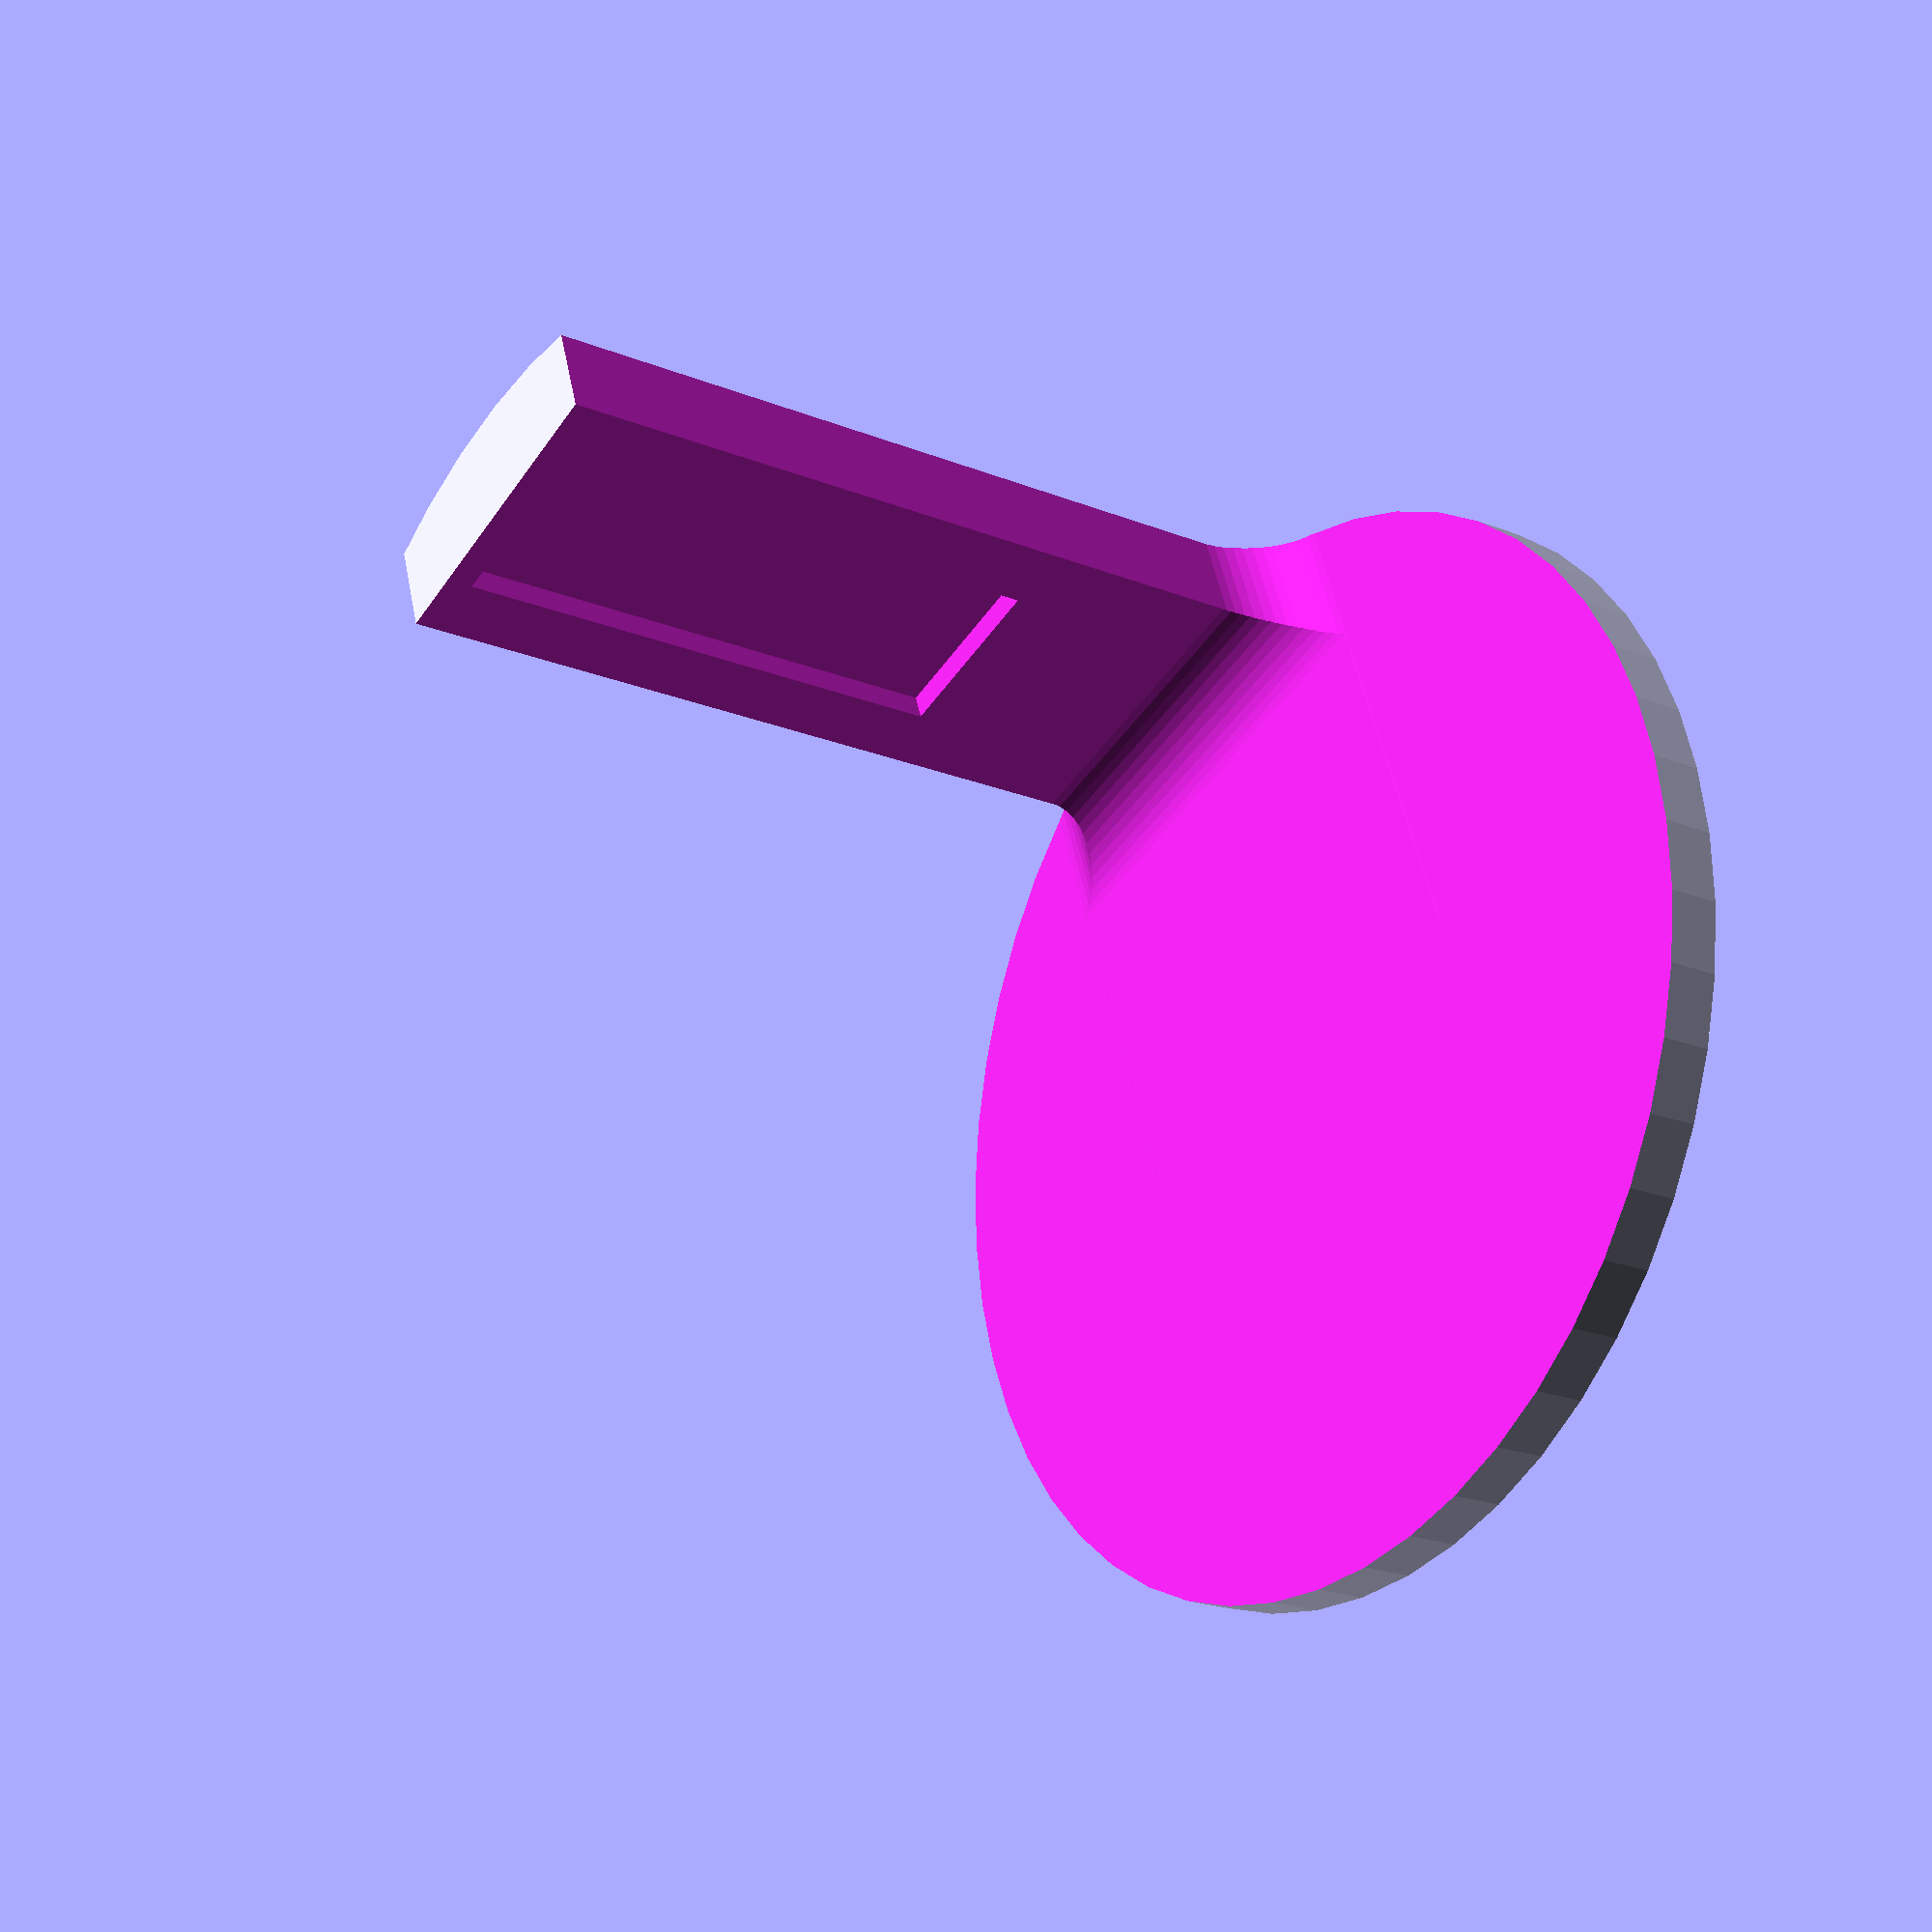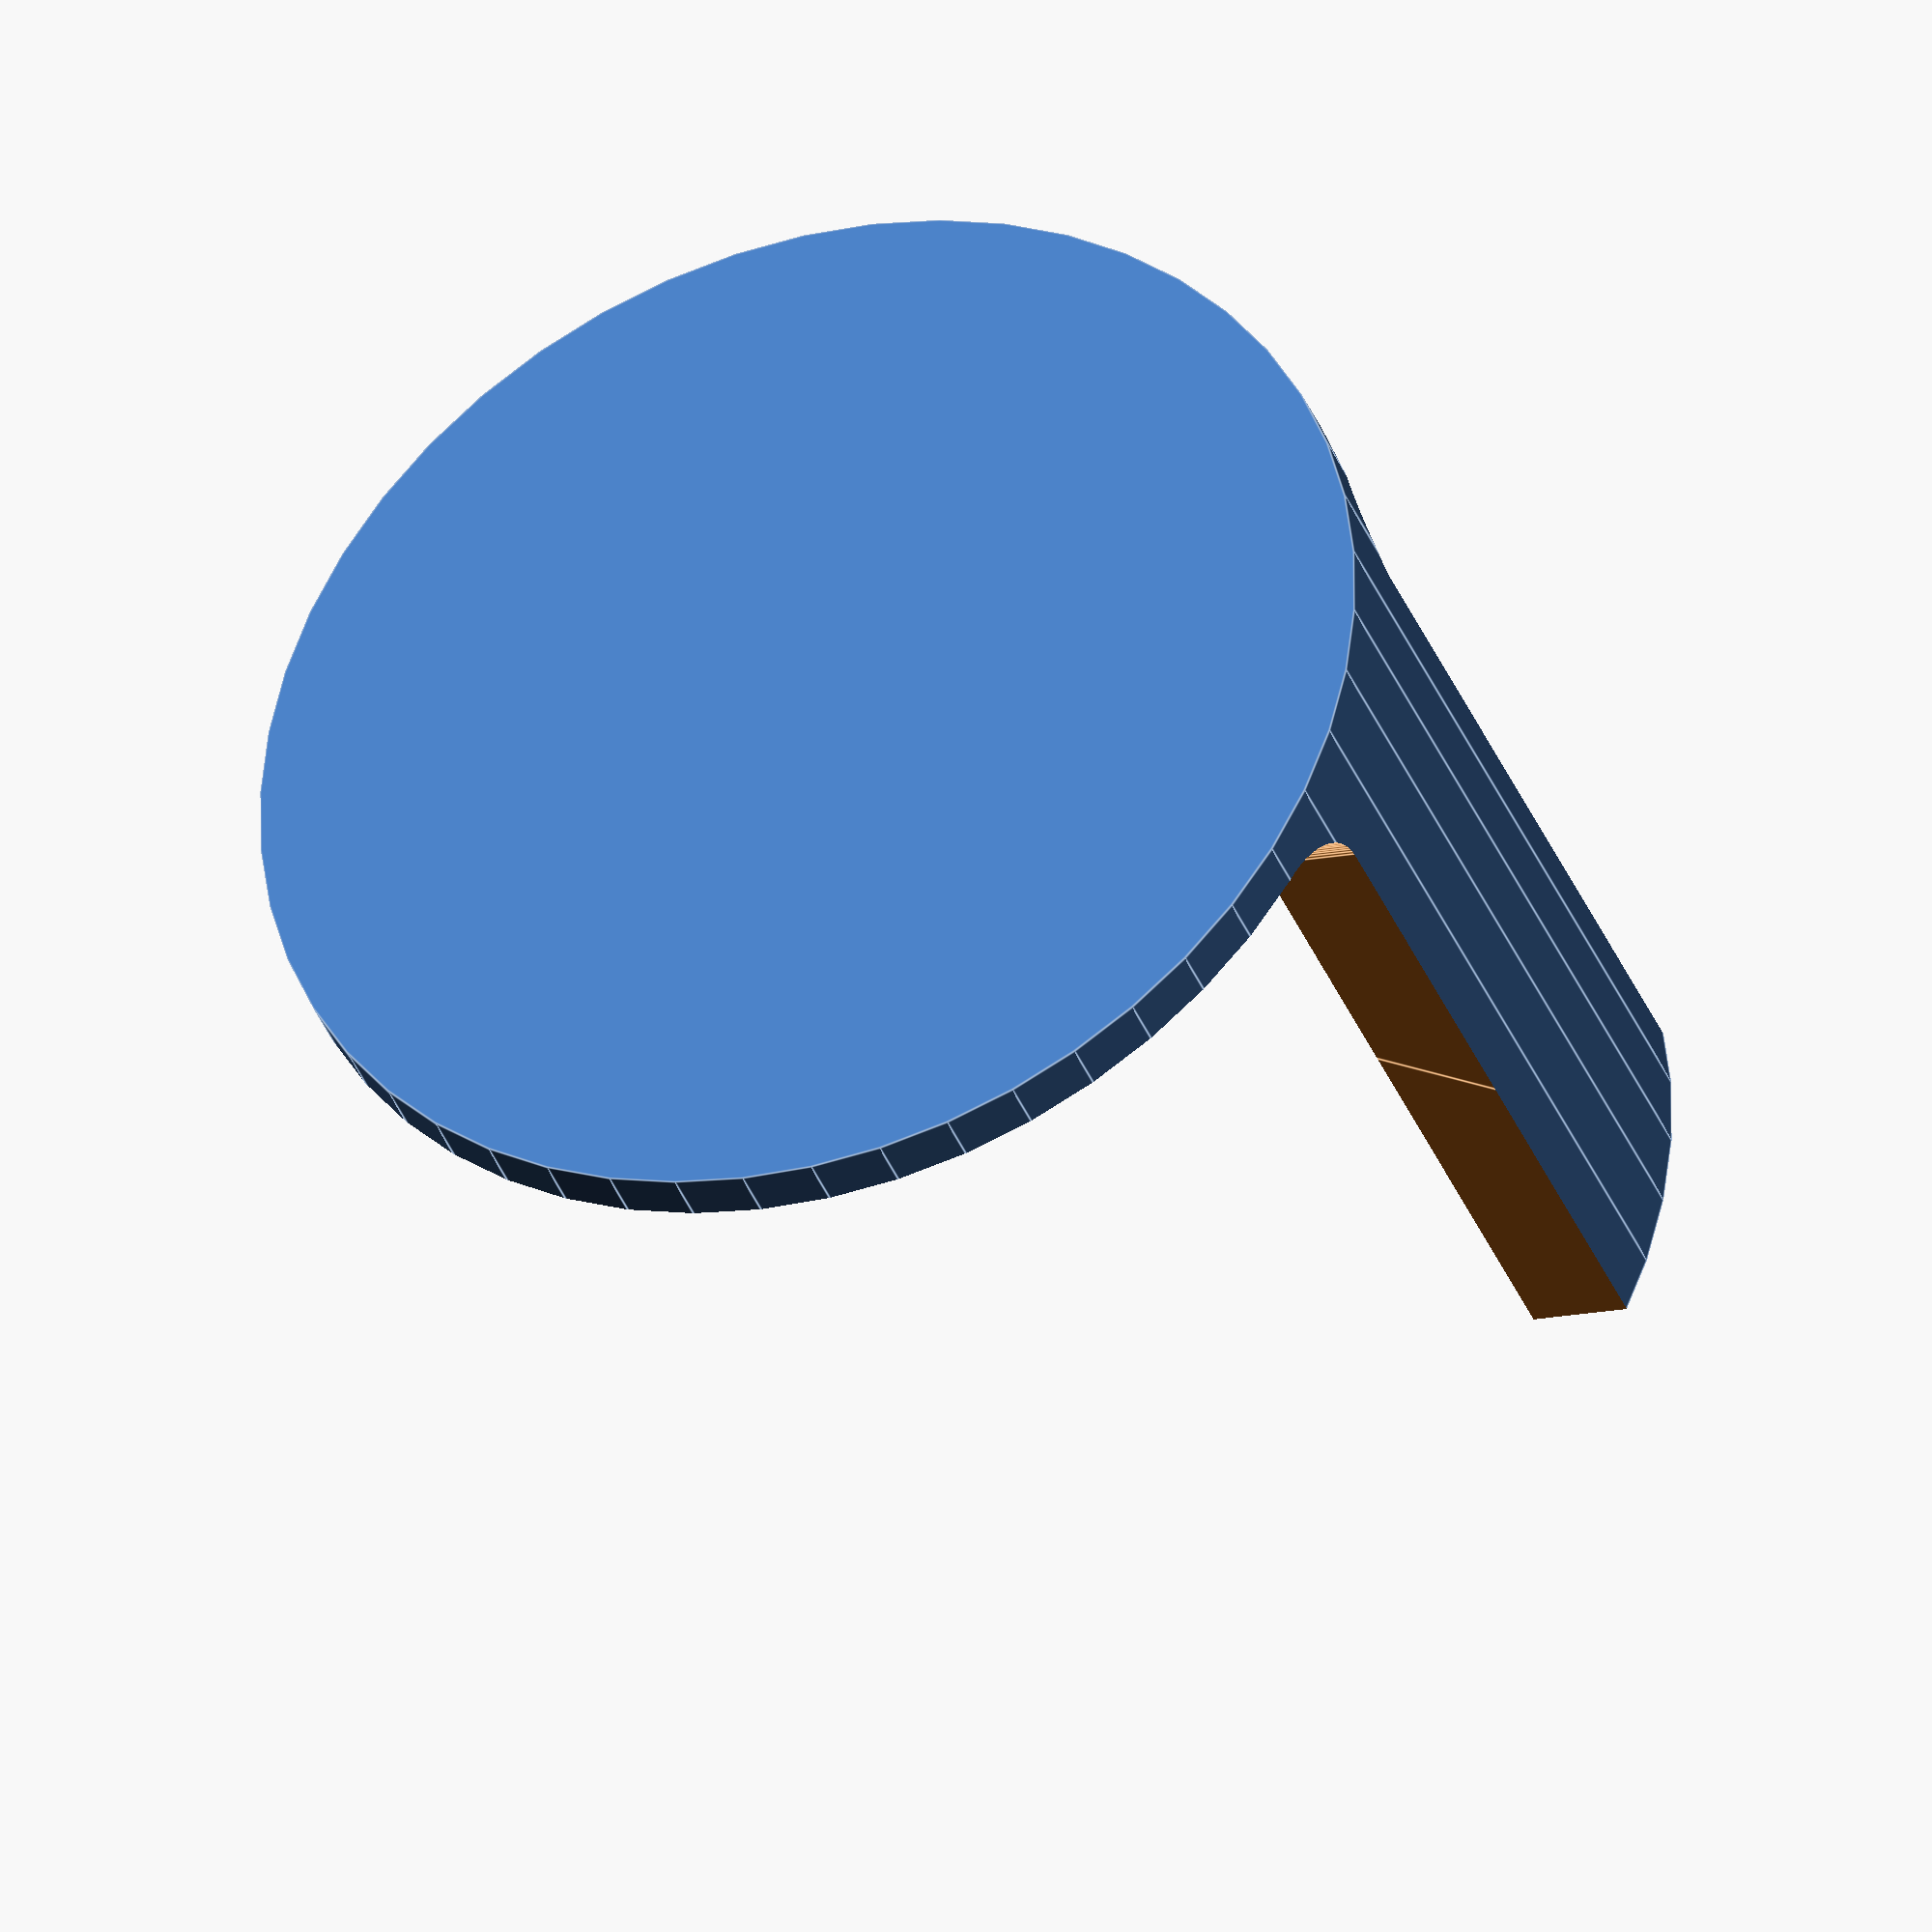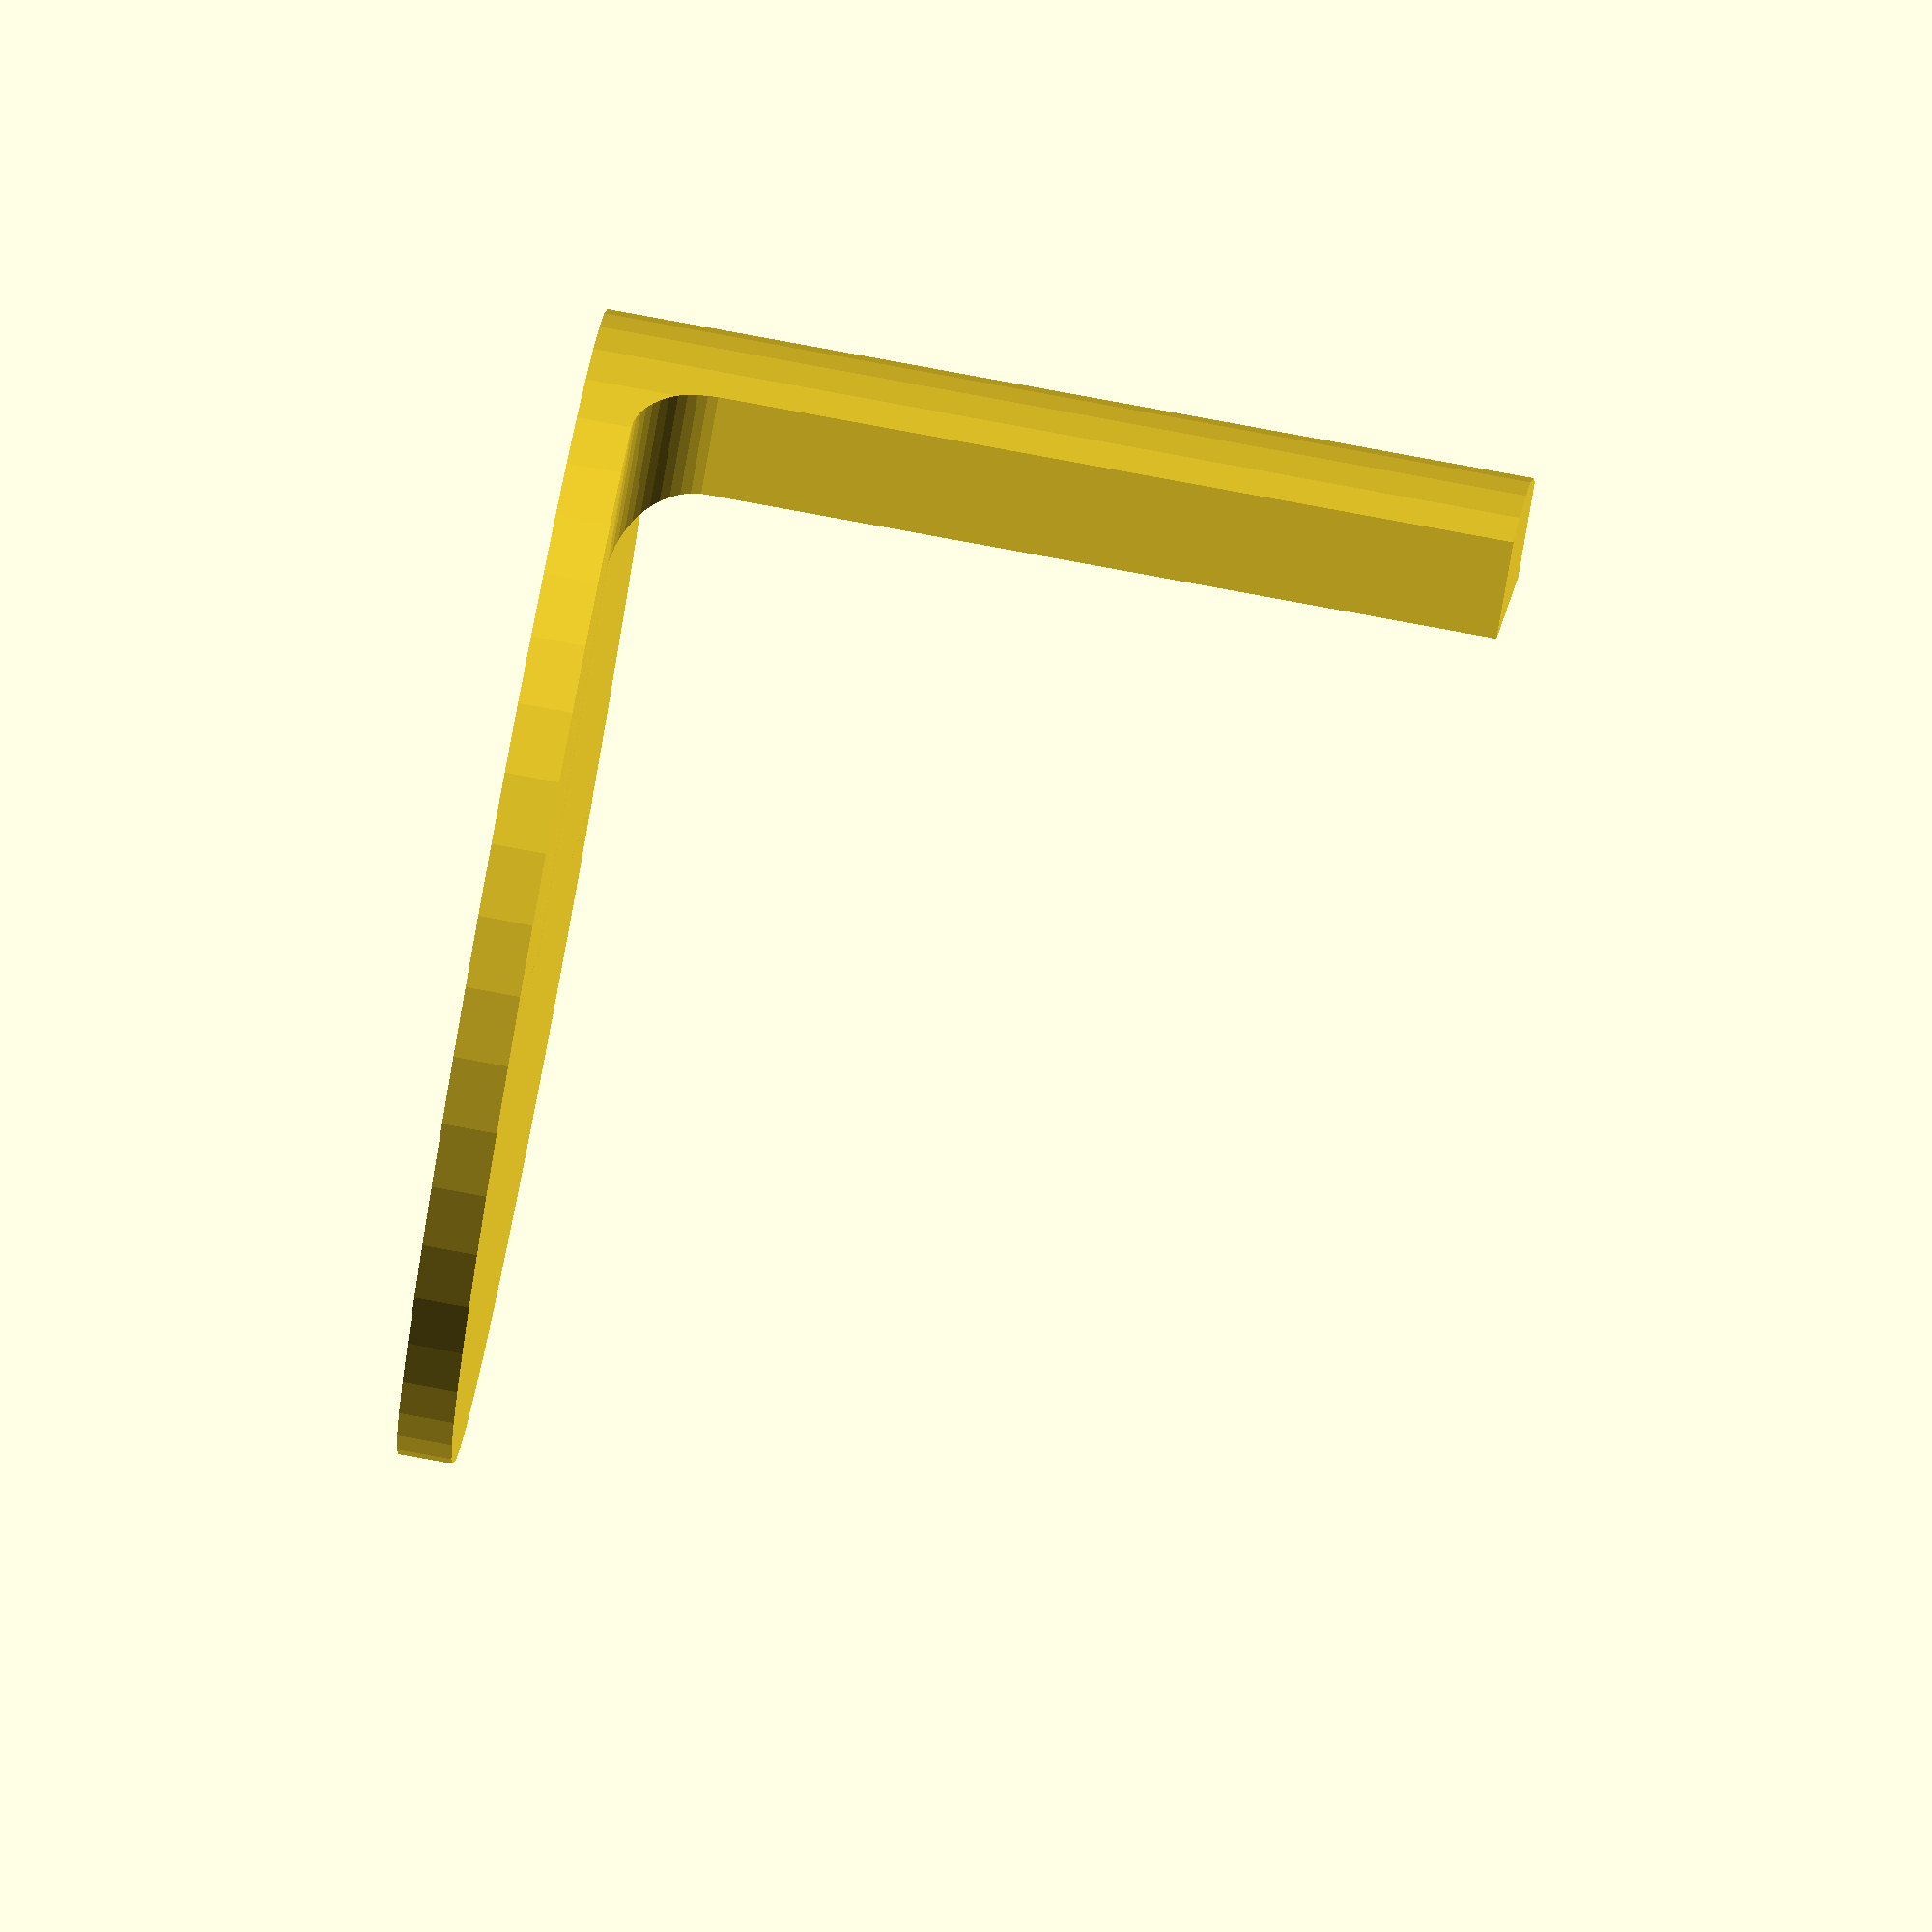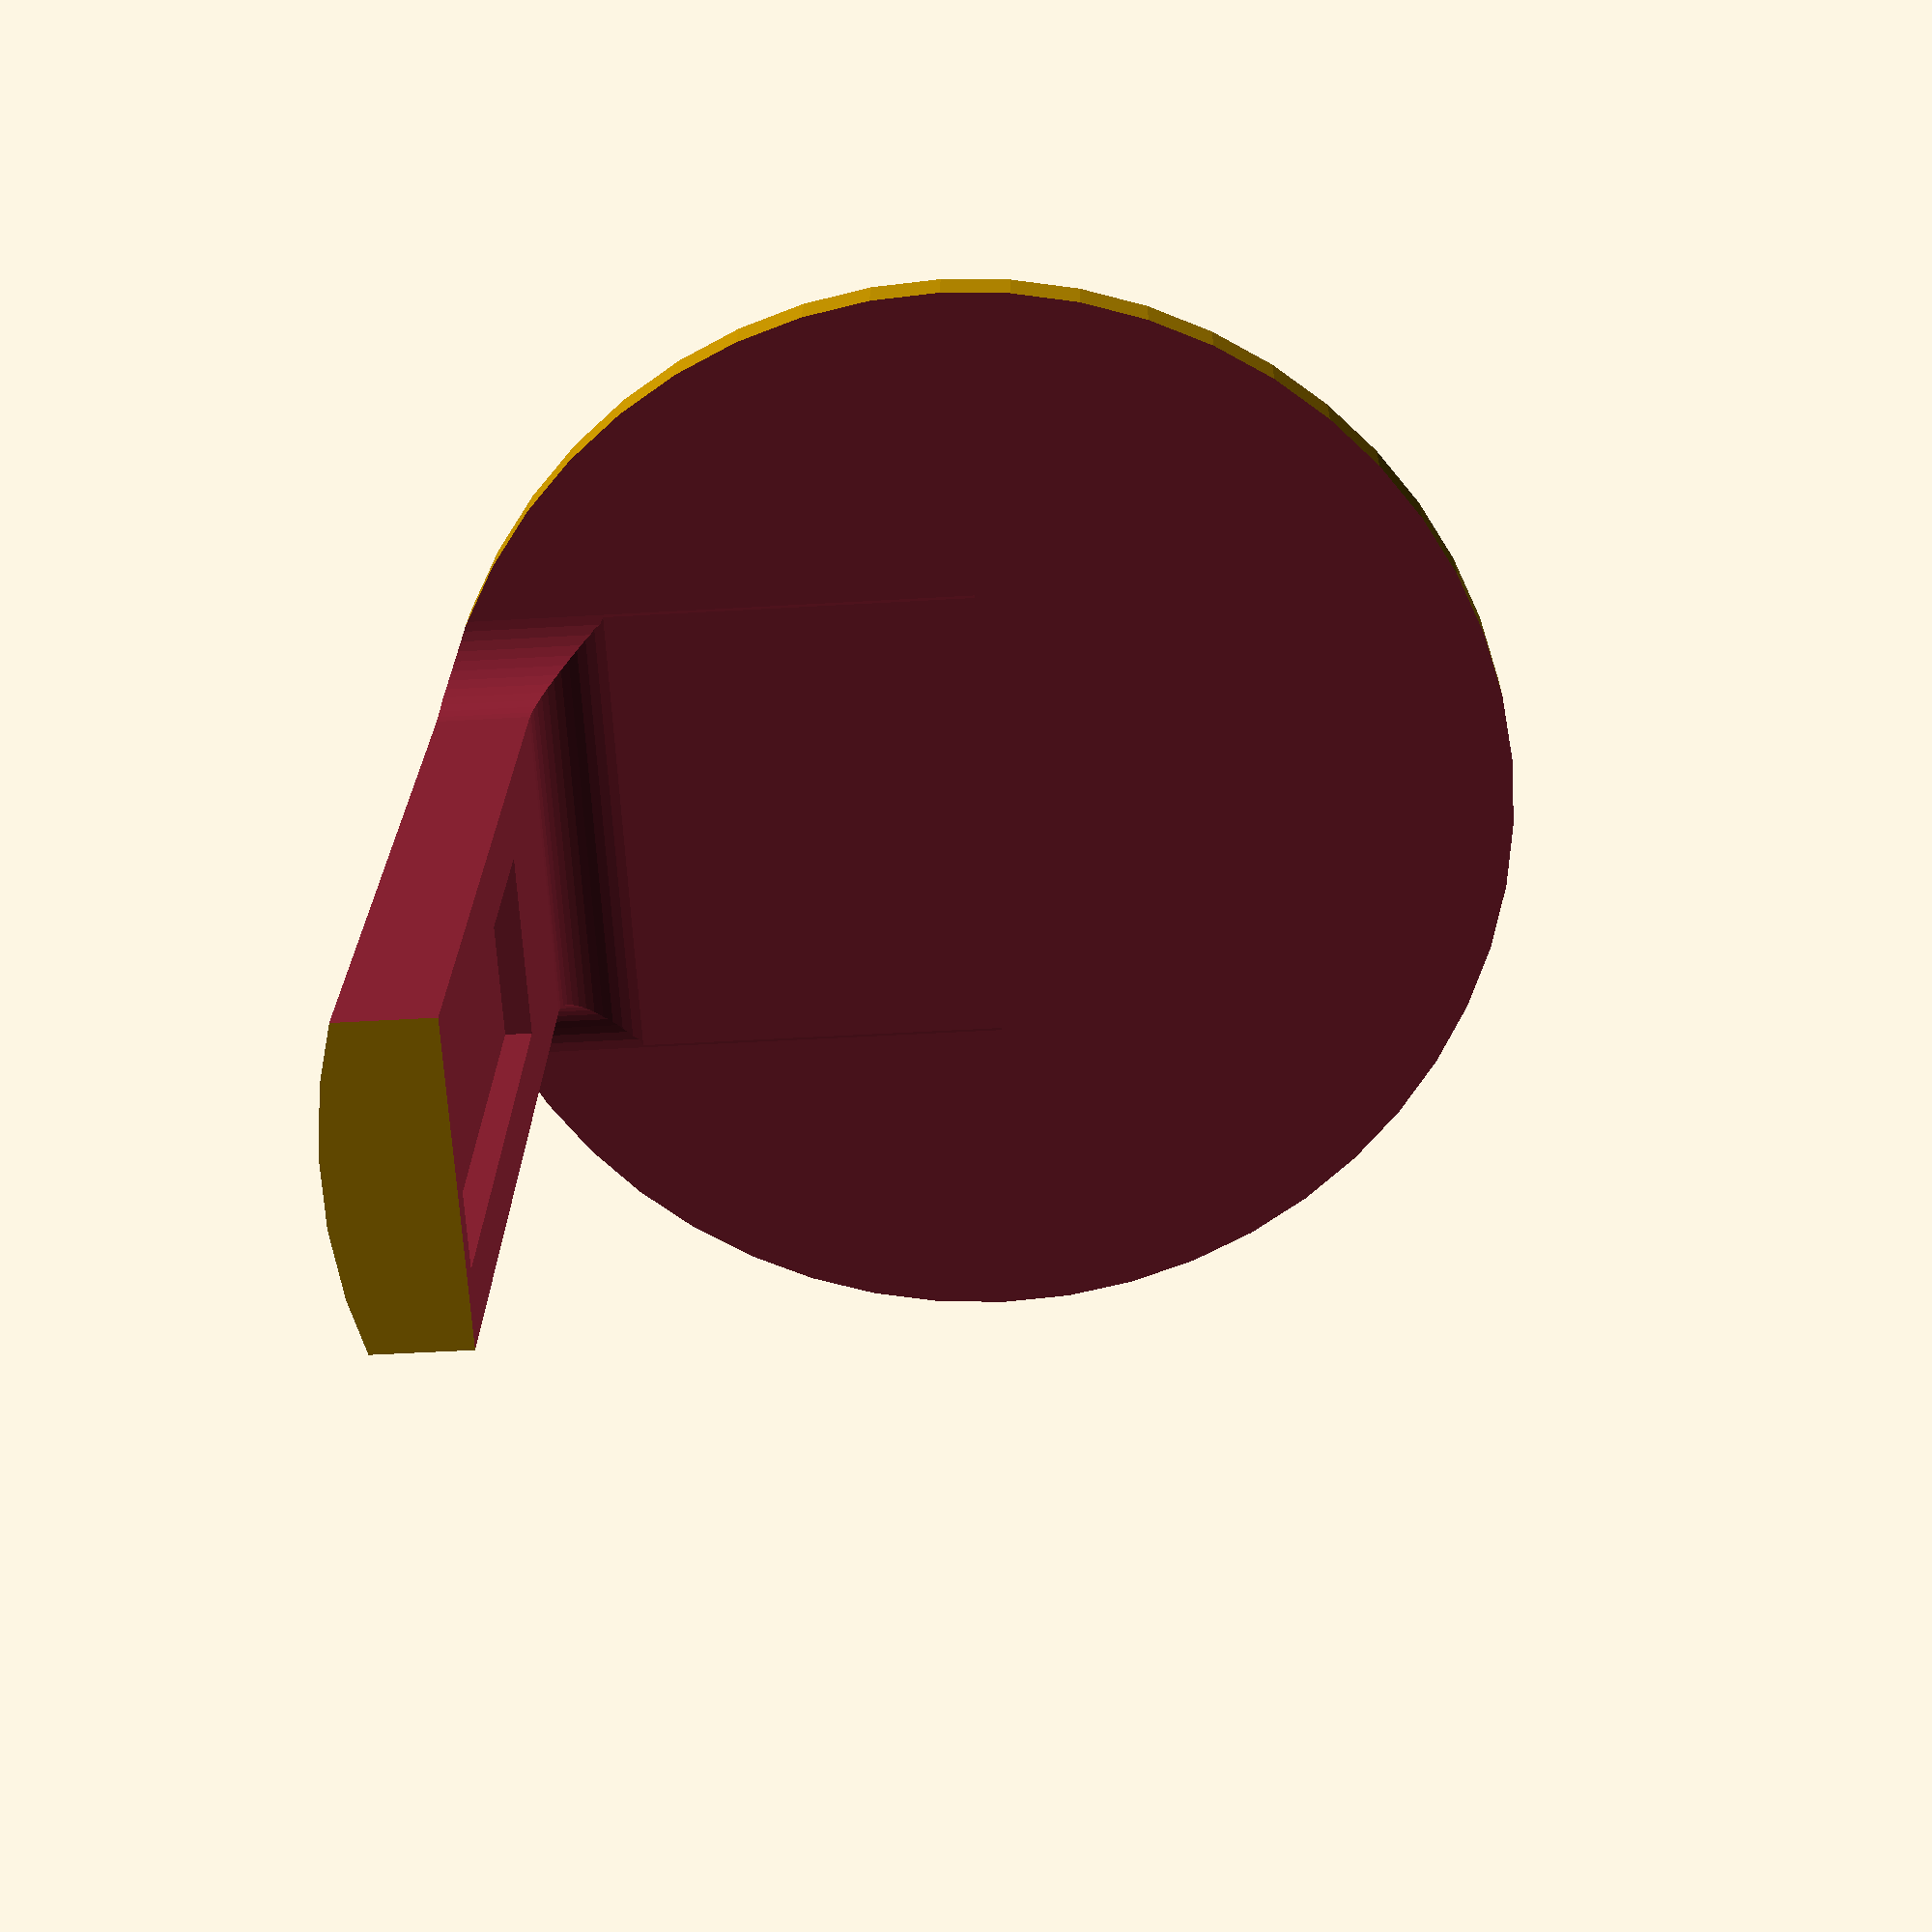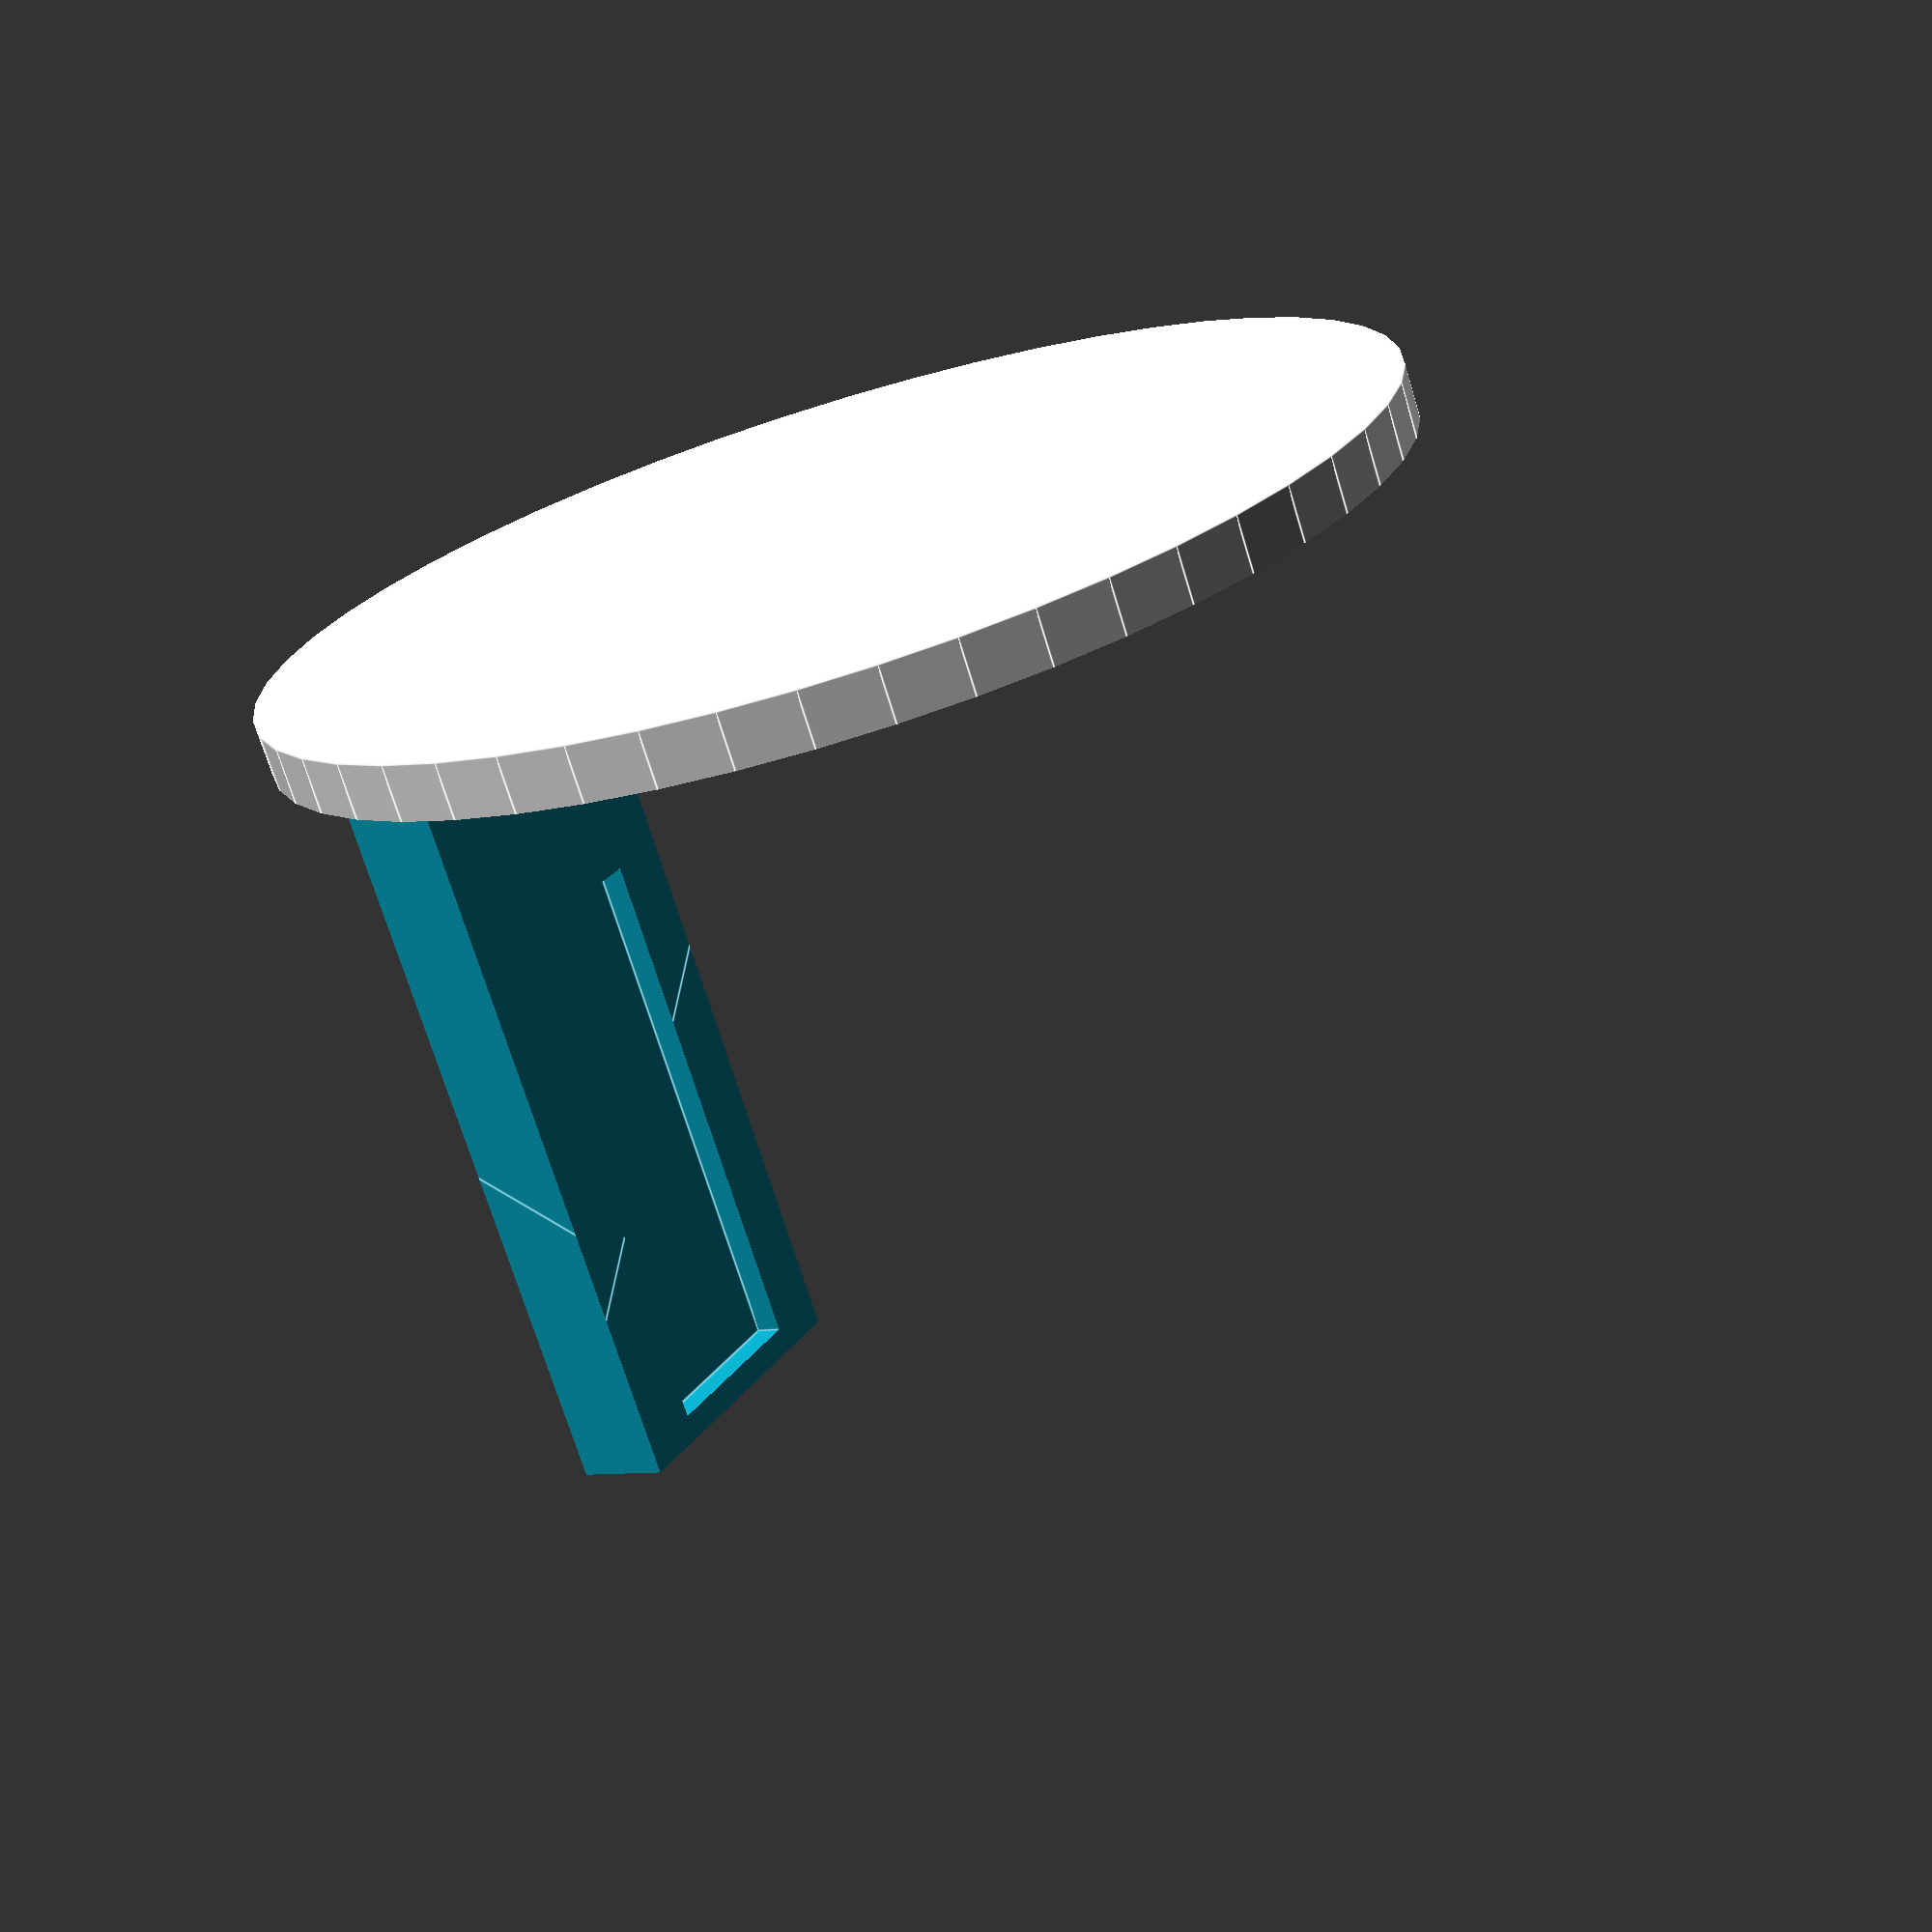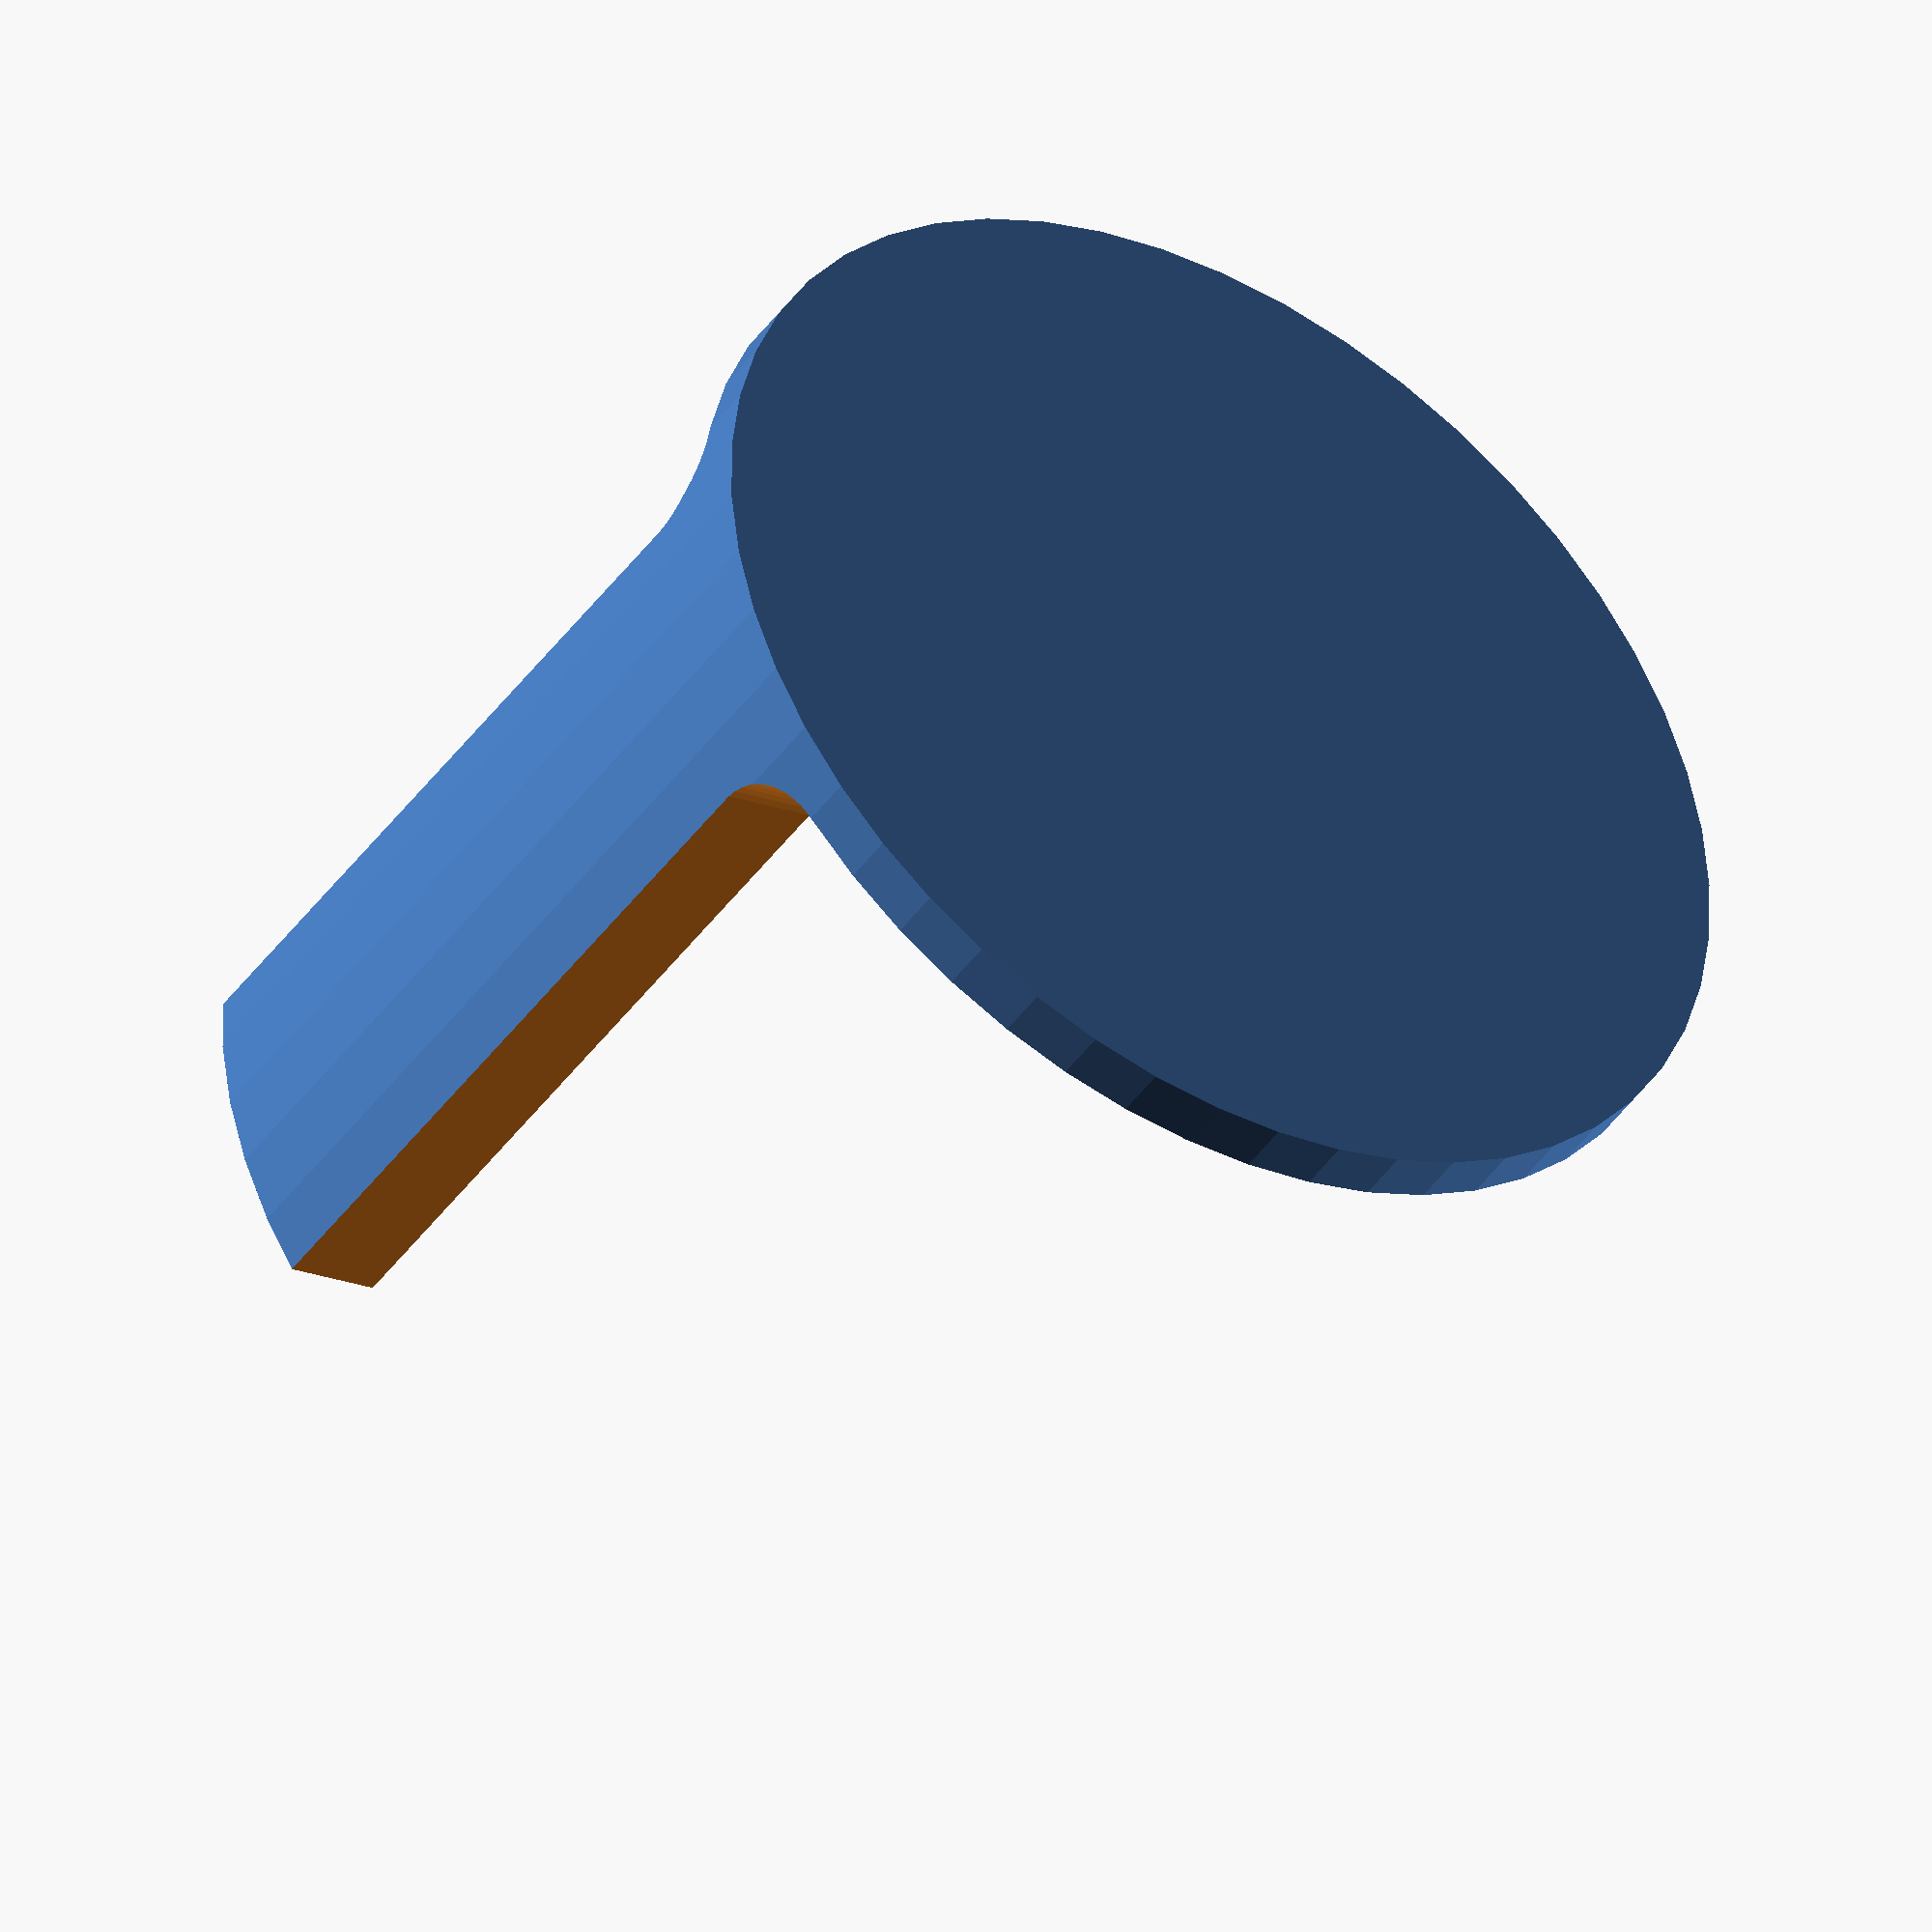
<openscad>
sigma=0.1;

base_thickness=2;
base_diameter=42;

neck_height=32;
neck_width=12;
neck_thickness=10;
neck_offset=20;
roundness=3;

horn_width=7;
horn_length=20;
horn_depth=1;
horn_yfudge=1.5;
horn_zfudge=1;

union()
{
    difference()
    {
        chop=5;

        //Base
        cylinder(d=base_diameter,h=base_thickness+neck_height,$fn=50);
        
        translate([0,neck_offset,base_thickness])
        {
            //Cut Walls
            translate([0,-base_diameter/2-sigma,0])
            {
                edge_to_out_wall=(base_diameter-neck_width)/2;
                translate([base_diameter/2-edge_to_out_wall+sigma,0,0])
                    round_cube(size=[edge_to_out_wall+chop+sigma,
                        base_diameter+sigma*2,
                        neck_height+chop+sigma],
                        radius=roundness);
                translate([-base_diameter/2-chop-sigma,0,0])
                    round_cube(size=[edge_to_out_wall+chop+sigma,
                        base_diameter+sigma*2,
                        neck_height+chop+sigma],
                        radius=roundness);
            }
            translate([-base_diameter/2,0,0])
            {
                cube_width=(base_diameter-neck_thickness)/2+sigma;
                translate([0,neck_thickness/2+sigma,0])
                    round_cube(size=[base_diameter,
                        cube_width,
                        neck_height+chop+sigma],
                        rot_z=true,
                        radius=roundness);
                translate([0,-base_diameter/2-neck_offset-sigma,0])
                    round_cube(size=[base_diameter,
                        cube_width+neck_offset,
                        neck_height+chop+sigma],
                        rot_z=true,
                        radius=roundness);
            }
        }

        //Cut Servo Horn
        translate([-horn_width/2,
            neck_offset-neck_thickness/2+horn_yfudge-sigma,
            base_thickness+neck_height-horn_length-horn_zfudge])
            cube(size=[horn_width,horn_depth+sigma,horn_length]);
    }
}

module round_cube(size,radius=1,rot_z=false)
{
	$fn=50;
    
    if(rot_z)
    {
        x=size[1]-radius/2;
        y=size[2]-radius/2;
        z=size[0];

        translate([0,0,radius])
            rotate([90,0,90])
                minkowski()
                {
                    cube(size=[x,y,z]);
                    cylinder(r=radius);
                }
    }
    else
    {
        x=size[2]-radius*2;
        y=size[0]-radius*2;
        z=size[1];

        translate([radius,z+radius-radius/2,x+radius])
            rotate([90,90,0])
                minkowski()
                {
                    cube(size=[x,y,z]);
                    cylinder(r=radius);
                }
    }
}
</openscad>
<views>
elev=21.9 azim=340.2 roll=55.3 proj=p view=solid
elev=36.7 azim=263.2 roll=199.7 proj=o view=edges
elev=99.8 azim=249.4 roll=259.5 proj=o view=wireframe
elev=337.5 azim=266.5 roll=1.1 proj=p view=solid
elev=71.2 azim=60.4 roll=197.0 proj=p view=edges
elev=44.0 azim=104.0 roll=147.3 proj=o view=solid
</views>
